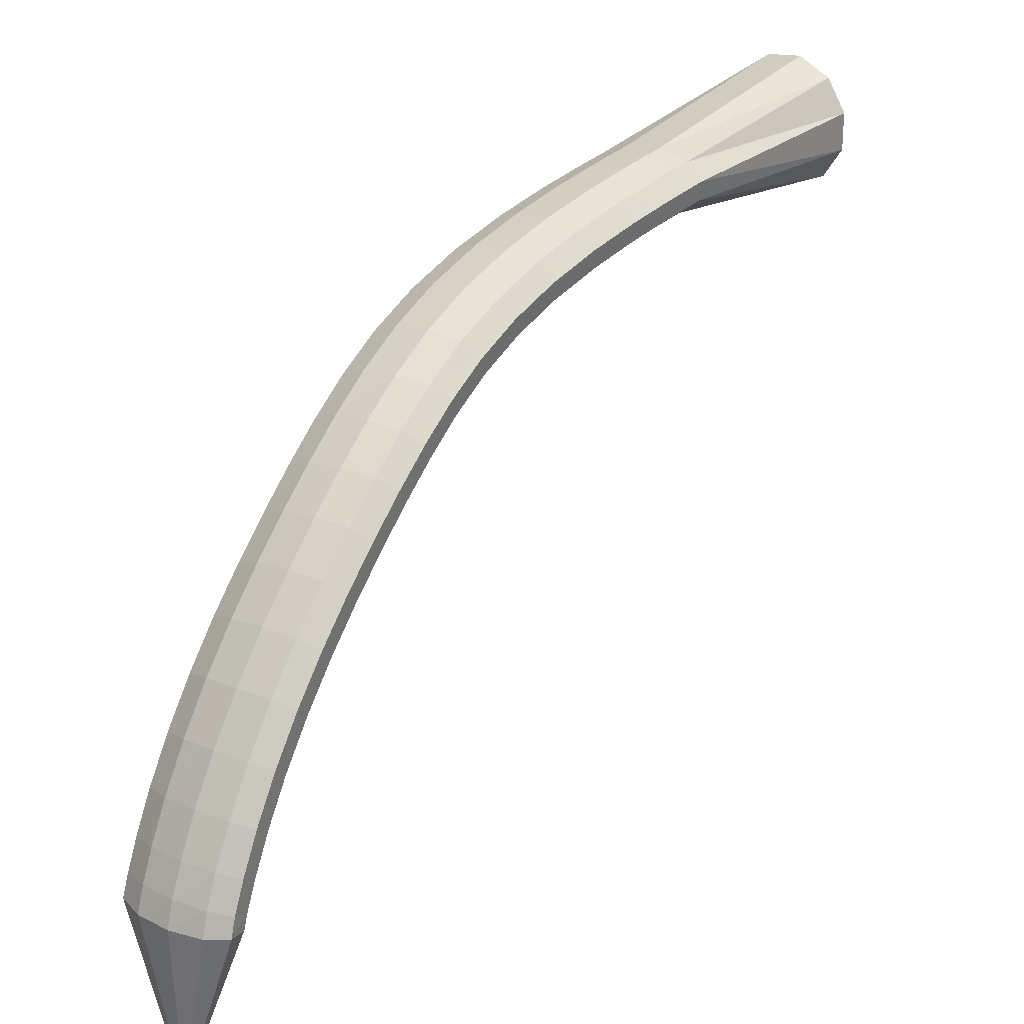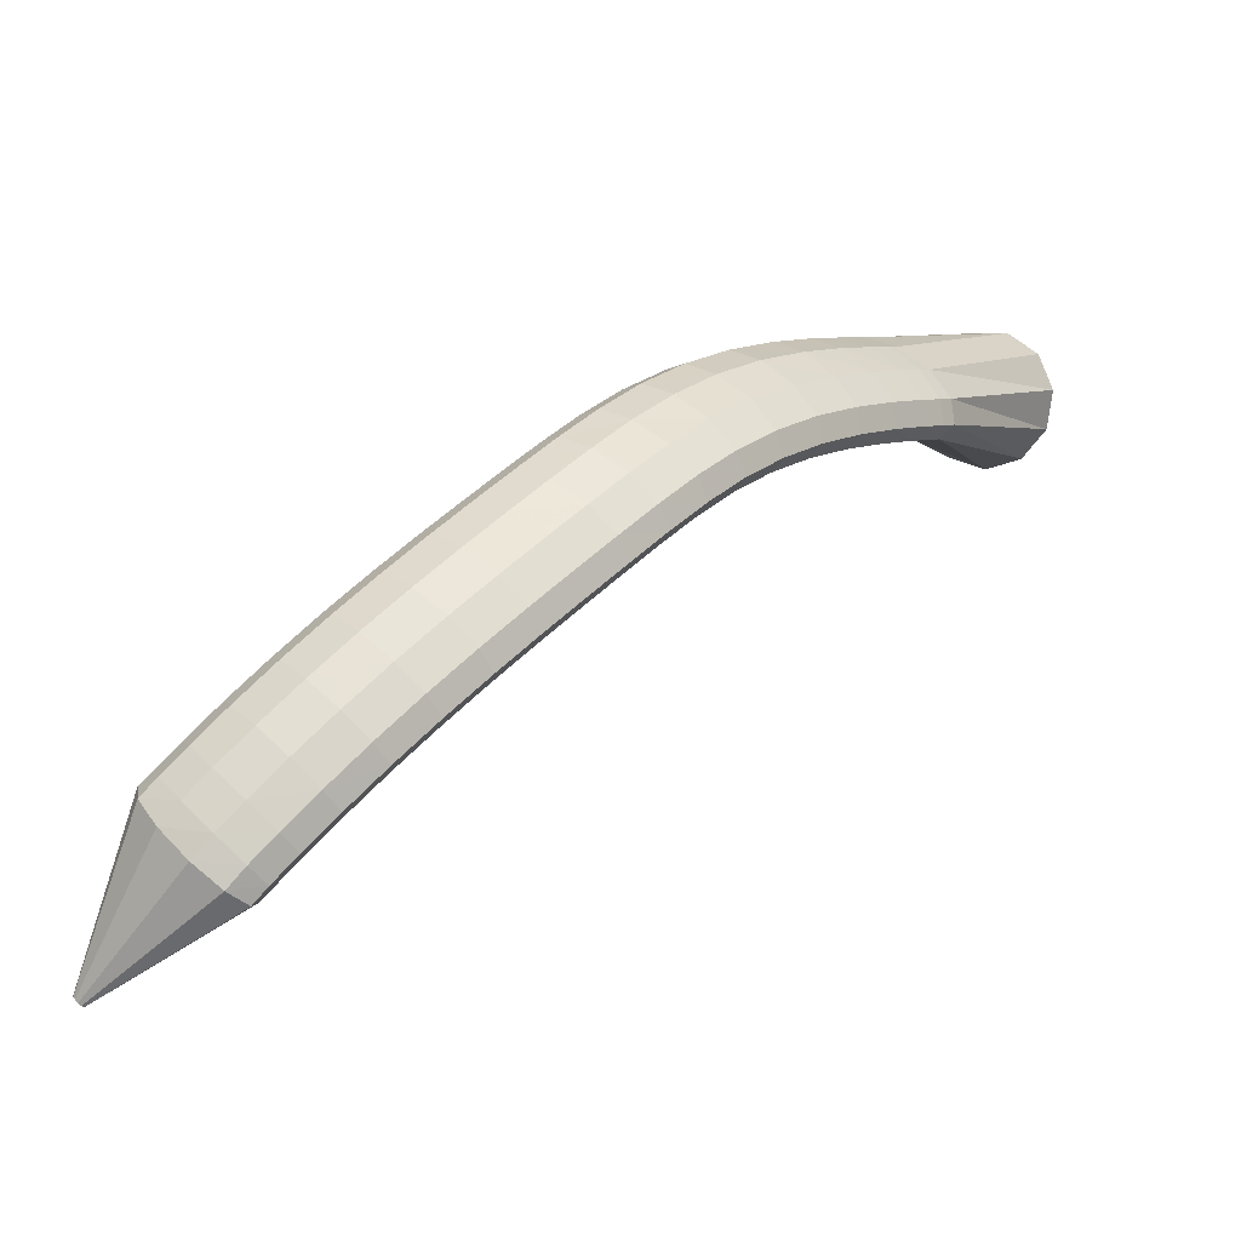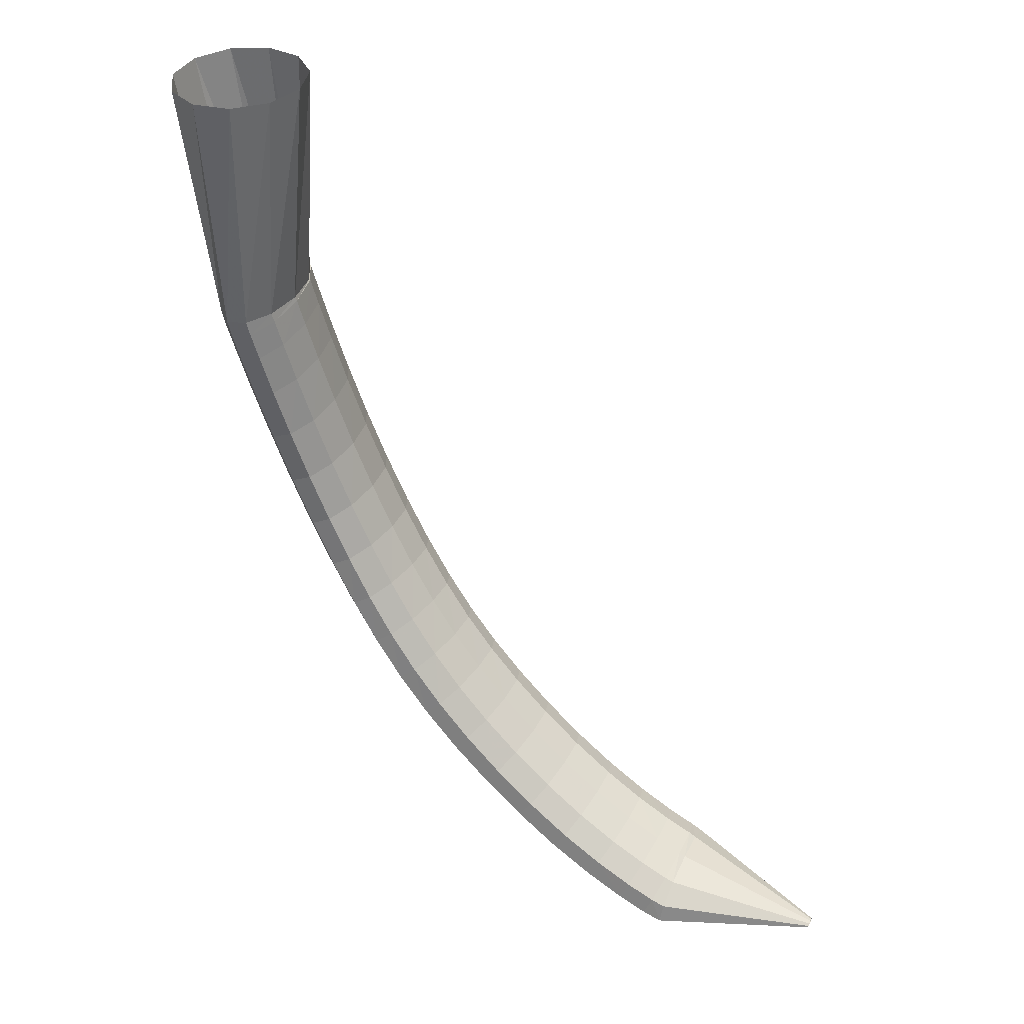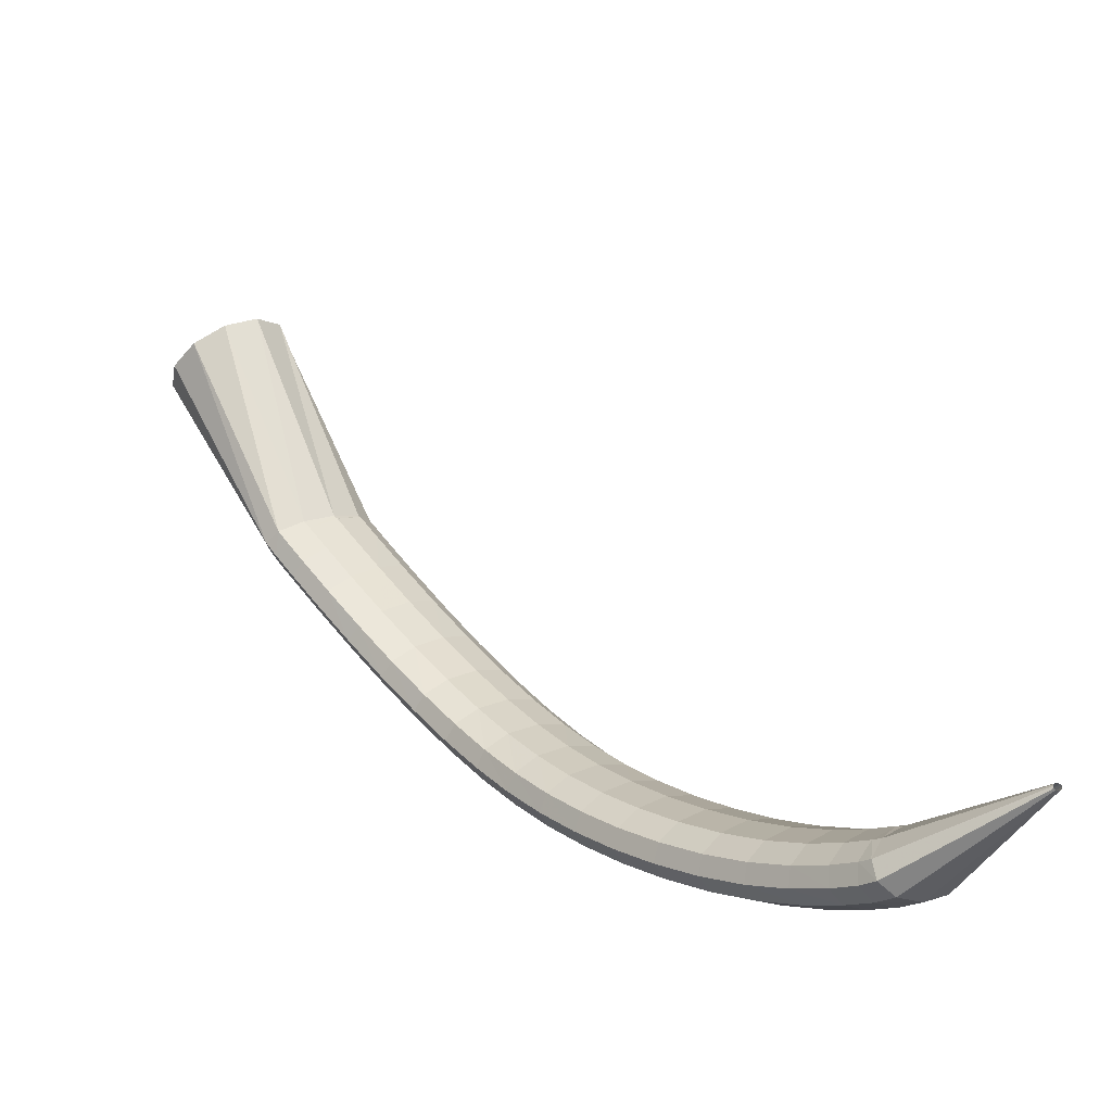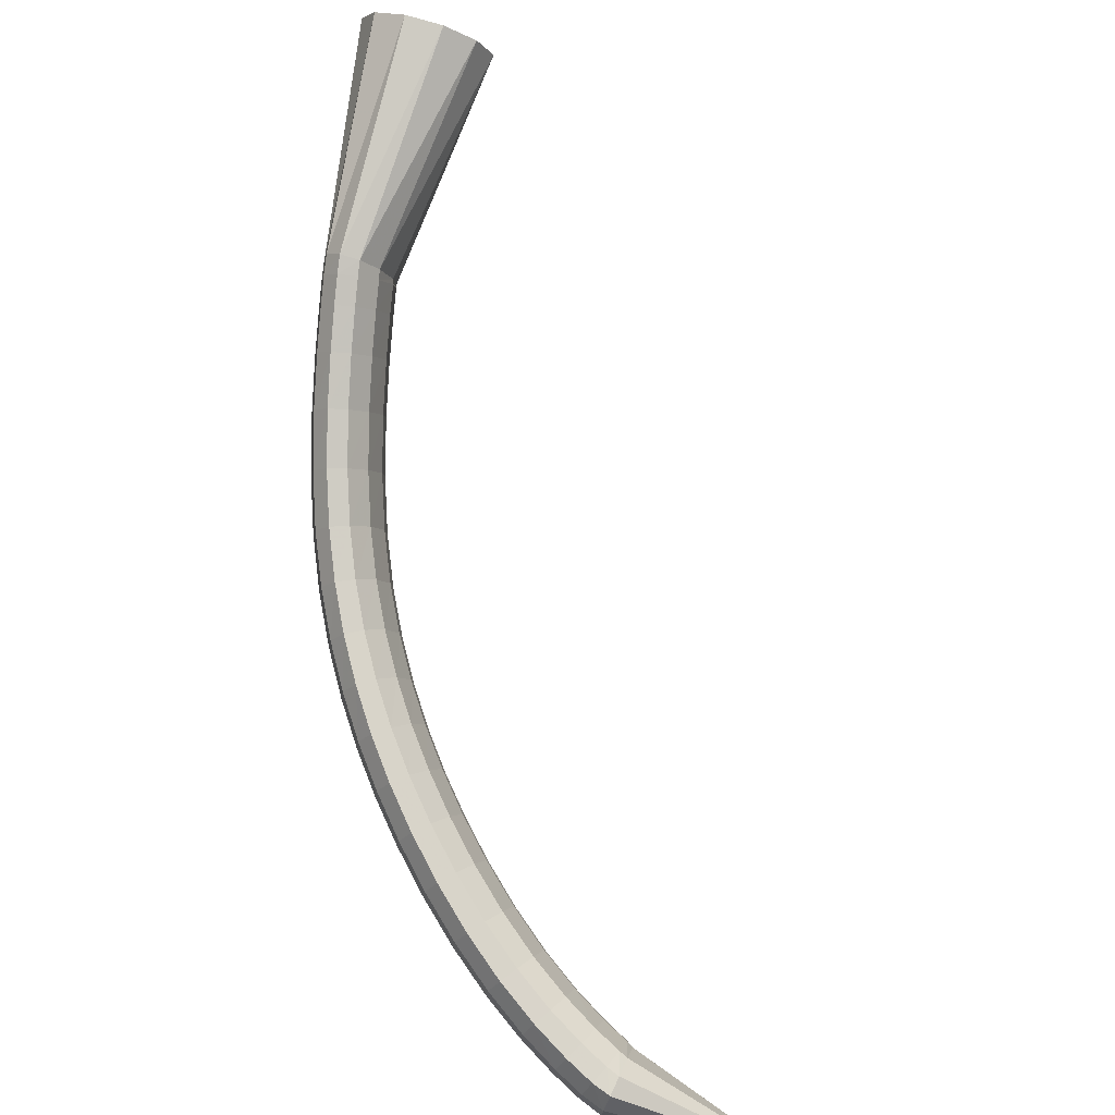
<metadata>
{"format":"obj","ext":"obj","renderer":"f3d","projection":"perspective","resolution":1024,"background":"white","views":[{"elev":39.1,"azim":-4.2,"up":"+Z"},{"elev":-50.5,"azim":-36.7,"up":"+Y"},{"elev":-9.2,"azim":106.0,"up":"+Y"},{"elev":-63.9,"azim":141.1,"up":"+Y"},{"elev":-47.6,"azim":79.9,"up":"+Y"}]}
</metadata>
<code>
g tube1
v 90.21 90.12 130.1
v 89.99 90.28 130
v 89.79 90.34 130
v 89.66 90.28 130.1
v 89.65 90.12 130.1
v 89.76 89.9 130.2
v 89.95 89.71 130.2
v 90.17 89.59 130.3
v 90.34 89.59 130.3
v 90.41 89.71 130.2
v 90.36 89.9 130.2
v 90.21 90.12 130.1
v 92.45 95.37 140
v 90.31 97 139.6
v 88.27 97.61 139.5
v 86.98 97.02 139.8
v 86.86 95.41 140.4
v 87.94 93.29 141.2
v 89.88 91.33 141.8
v 92.06 90.16 142.1
v 93.79 90.15 141.9
v 94.52 91.3 141.4
v 94.02 93.24 140.7
v 92.45 95.37 140
v 92.66 95.66 140.4
v 90.55 97.34 140
v 88.57 98.11 140.1
v 87.34 97.71 140.8
v 87.26 96.28 141.8
v 88.35 94.27 142.8
v 90.26 92.32 143.4
v 92.4 91.05 143.6
v 94.07 90.86 143.2
v 94.75 91.81 142.3
v 94.23 93.6 141.3
v 92.66 95.66 140.4
v 93.25 96.84 142.1
v 91.14 98.52 141.7
v 89.17 99.31 141.9
v 87.96 98.96 142.6
v 87.89 97.57 143.6
v 89 95.6 144.7
v 90.92 93.66 145.4
v 93.04 92.37 145.5
v 94.7 92.14 145.1
v 95.36 93.05 144.1
v 94.82 94.8 143.1
v 93.25 96.84 142.1
v 94.14 98.53 144.3
v 92.03 100.2 143.9
v 90.08 101 144.1
v 88.9 100.7 144.9
v 88.86 99.41 146
v 89.98 97.48 147.1
v 91.91 95.55 147.8
v 94.02 94.25 147.9
v 95.66 93.98 147.4
v 96.29 94.82 146.4
v 95.73 96.52 145.3
v 94.14 98.53 144.3
v 95.32 100.6 146.7
v 93.22 102.3 146.3
v 91.28 103.2 146.5
v 90.13 102.9 147.4
v 90.13 101.7 148.6
v 91.28 99.81 149.7
v 93.21 97.9 150.5
v 95.31 96.58 150.6
v 96.92 96.25 150
v 97.52 97.03 148.9
v 96.93 98.67 147.7
v 95.32 100.6 146.7
v 96.74 103.1 149.1
v 94.64 104.7 148.7
v 92.72 105.6 148.9
v 91.61 105.5 149.8
v 91.64 104.3 151.1
v 92.81 102.4 152.3
v 94.76 100.5 153.1
v 96.85 99.19 153.2
v 98.43 98.82 152.6
v 98.99 99.53 151.4
v 98.36 101.1 150.1
v 96.74 103.1 149.1
v 98.3 105.6 151.3
v 96.2 107.3 150.9
v 94.31 108.2 151.2
v 93.23 108.1 152.2
v 93.3 107 153.5
v 94.5 105.2 154.7
v 96.45 103.3 155.5
v 98.53 101.9 155.6
v 100.1 101.5 154.9
v 100.6 102.2 153.7
v 99.95 103.7 152.4
v 98.3 105.6 151.3
v 99.92 108.2 153.4
v 97.82 109.8 152.9
v 95.94 110.8 153.2
v 94.89 110.7 154.2
v 95 109.6 155.6
v 96.23 107.9 156.9
v 98.2 106.1 157.7
v 100.3 104.7 157.7
v 101.8 104.2 157.1
v 102.3 104.8 155.8
v 101.6 106.3 154.4
v 99.92 108.2 153.4
v 101.5 110.7 155.1
v 99.41 112.3 154.6
v 97.55 113.3 155
v 96.53 113.3 156
v 96.68 112.3 157.4
v 97.96 110.6 158.7
v 99.95 108.8 159.6
v 102 107.4 159.6
v 103.5 106.9 158.9
v 104 107.5 157.7
v 103.2 108.9 156.2
v 101.5 110.7 155.1
v 103.1 113.2 156.6
v 101 114.8 156.2
v 99.13 115.8 156.5
v 98.15 115.8 157.6
v 98.35 114.9 159
v 99.68 113.3 160.4
v 101.7 111.5 161.2
v 103.8 110.2 161.3
v 105.3 109.7 160.6
v 105.7 110.1 159.3
v 104.9 111.5 157.8
v 103.1 113.2 156.6
v 104.8 115.8 158
v 102.6 117.4 157.5
v 100.8 118.4 157.9
v 99.83 118.5 159
v 100.1 117.7 160.5
v 101.5 116.1 161.9
v 103.5 114.4 162.7
v 105.6 113 162.8
v 107 112.5 162
v 107.4 112.9 160.7
v 106.6 114.1 159.2
v 104.8 115.8 158
v 106.5 118.6 159.2
v 104.4 120.2 158.8
v 102.6 121.3 159.2
v 101.7 121.4 160.3
v 102 120.6 161.8
v 103.4 119.1 163.2
v 105.5 117.4 164
v 107.5 116 164.1
v 108.9 115.3 163.3
v 109.2 115.7 161.9
v 108.3 116.9 160.4
v 106.5 118.6 159.2
v 108.6 121.4 160.3
v 106.5 123.2 159.8
v 104.7 124.3 160.3
v 103.9 124.5 161.5
v 104.3 123.8 163
v 105.7 122.3 164.4
v 107.7 120.5 165.2
v 109.7 119 165.2
v 111 118.2 164.3
v 111.3 118.5 162.9
v 110.3 119.7 161.4
v 108.6 121.4 160.3
v 110.9 124.4 161.1
v 108.9 126.2 160.8
v 107.3 127.5 161.2
v 106.5 127.8 162.4
v 106.9 127.1 164
v 108.3 125.5 165.3
v 110.2 123.7 166.1
v 112.1 122 166.1
v 113.4 121.2 165.2
v 113.6 121.4 163.8
v 112.7 122.6 162.3
v 110.9 124.4 161.1
v 113.6 127.4 161.8
v 111.7 129.3 161.4
v 110.2 130.7 162
v 109.5 131.1 163.2
v 109.9 130.4 164.7
v 111.3 128.8 166.1
v 113.2 126.8 166.9
v 115 125.1 166.8
v 116.1 124.2 165.9
v 116.2 124.3 164.4
v 115.3 125.5 162.9
v 113.6 127.4 161.8
v 116.6 130.3 162.3
v 114.8 132.3 161.9
v 113.3 133.7 162.4
v 112.7 134.2 163.7
v 113.1 133.5 165.2
v 114.5 131.9 166.6
v 116.3 129.9 167.4
v 118 128.1 167.3
v 119.1 127.1 166.4
v 119.2 127.2 164.9
v 118.3 128.4 163.4
v 116.6 130.3 162.3
v 119.5 132.9 162.6
v 117.8 135 162.2
v 116.4 136.5 162.7
v 115.8 137 164
v 116.2 136.4 165.5
v 117.6 134.8 166.9
v 119.3 132.7 167.7
v 121 130.9 167.6
v 122 129.8 166.7
v 122.1 129.8 165.2
v 121.2 131 163.7
v 119.5 132.9 162.6
v 122 135.1 162.7
v 120.3 137.1 162.4
v 118.9 138.7 162.9
v 118.3 139.2 164.1
v 118.8 138.6 165.7
v 120.1 137 167
v 121.9 134.9 167.8
v 123.5 133 167.7
v 124.5 131.9 166.8
v 124.5 132 165.4
v 123.6 133.2 163.8
v 122 135.1 162.7
v 123.6 136.5 162.8
v 121.9 138.5 162.4
v 120.5 140.1 162.9
v 120 140.6 164.2
v 120.5 140 165.7
v 121.8 138.4 167.1
v 123.5 136.3 167.9
v 125.1 134.5 167.8
v 126.1 133.3 166.9
v 126.2 133.4 165.5
v 125.2 134.5 163.9
v 123.6 136.5 162.8
v 123.9 136.7 162.8
v 122 138.6 162.5
v 120.6 140.1 163
v 120.2 140.7 164.2
v 120.9 140.4 165.7
v 122.5 139 167.1
v 124.5 137.2 167.9
v 126.2 135.4 167.8
v 127.2 134.3 166.9
v 127 134.1 165.5
v 125.8 135 164
v 123.9 136.7 162.8
v 136.5 148.2 157.8
v 134.5 150.2 157.8
v 133 152.1 159.3
v 132.4 153.1 161.8
v 133 153.2 164.6
v 134.6 152.1 166.7
v 136.6 150.2 167.5
v 138.4 148.3 166.7
v 139.5 146.7 164.5
v 139.4 146.1 161.8
v 138.3 146.7 159.3
v 136.5 148.2 157.8
f 1 2 14
f 14 13 1
f 2 3 15
f 15 14 2
f 3 4 16
f 16 15 3
f 4 5 17
f 17 16 4
f 5 6 18
f 18 17 5
f 6 7 19
f 19 18 6
f 7 8 20
f 20 19 7
f 8 9 21
f 21 20 8
f 9 10 22
f 22 21 9
f 10 11 23
f 23 22 10
f 11 12 24
f 24 23 11
f 13 14 26
f 26 25 13
f 14 15 27
f 27 26 14
f 15 16 28
f 28 27 15
f 16 17 29
f 29 28 16
f 17 18 30
f 30 29 17
f 18 19 31
f 31 30 18
f 19 20 32
f 32 31 19
f 20 21 33
f 33 32 20
f 21 22 34
f 34 33 21
f 22 23 35
f 35 34 22
f 23 24 36
f 36 35 23
f 25 26 38
f 38 37 25
f 26 27 39
f 39 38 26
f 27 28 40
f 40 39 27
f 28 29 41
f 41 40 28
f 29 30 42
f 42 41 29
f 30 31 43
f 43 42 30
f 31 32 44
f 44 43 31
f 32 33 45
f 45 44 32
f 33 34 46
f 46 45 33
f 34 35 47
f 47 46 34
f 35 36 48
f 48 47 35
f 37 38 50
f 50 49 37
f 38 39 51
f 51 50 38
f 39 40 52
f 52 51 39
f 40 41 53
f 53 52 40
f 41 42 54
f 54 53 41
f 42 43 55
f 55 54 42
f 43 44 56
f 56 55 43
f 44 45 57
f 57 56 44
f 45 46 58
f 58 57 45
f 46 47 59
f 59 58 46
f 47 48 60
f 60 59 47
f 49 50 62
f 62 61 49
f 50 51 63
f 63 62 50
f 51 52 64
f 64 63 51
f 52 53 65
f 65 64 52
f 53 54 66
f 66 65 53
f 54 55 67
f 67 66 54
f 55 56 68
f 68 67 55
f 56 57 69
f 69 68 56
f 57 58 70
f 70 69 57
f 58 59 71
f 71 70 58
f 59 60 72
f 72 71 59
f 61 62 74
f 74 73 61
f 62 63 75
f 75 74 62
f 63 64 76
f 76 75 63
f 64 65 77
f 77 76 64
f 65 66 78
f 78 77 65
f 66 67 79
f 79 78 66
f 67 68 80
f 80 79 67
f 68 69 81
f 81 80 68
f 69 70 82
f 82 81 69
f 70 71 83
f 83 82 70
f 71 72 84
f 84 83 71
f 73 74 86
f 86 85 73
f 74 75 87
f 87 86 74
f 75 76 88
f 88 87 75
f 76 77 89
f 89 88 76
f 77 78 90
f 90 89 77
f 78 79 91
f 91 90 78
f 79 80 92
f 92 91 79
f 80 81 93
f 93 92 80
f 81 82 94
f 94 93 81
f 82 83 95
f 95 94 82
f 83 84 96
f 96 95 83
f 85 86 98
f 98 97 85
f 86 87 99
f 99 98 86
f 87 88 100
f 100 99 87
f 88 89 101
f 101 100 88
f 89 90 102
f 102 101 89
f 90 91 103
f 103 102 90
f 91 92 104
f 104 103 91
f 92 93 105
f 105 104 92
f 93 94 106
f 106 105 93
f 94 95 107
f 107 106 94
f 95 96 108
f 108 107 95
f 97 98 110
f 110 109 97
f 98 99 111
f 111 110 98
f 99 100 112
f 112 111 99
f 100 101 113
f 113 112 100
f 101 102 114
f 114 113 101
f 102 103 115
f 115 114 102
f 103 104 116
f 116 115 103
f 104 105 117
f 117 116 104
f 105 106 118
f 118 117 105
f 106 107 119
f 119 118 106
f 107 108 120
f 120 119 107
f 109 110 122
f 122 121 109
f 110 111 123
f 123 122 110
f 111 112 124
f 124 123 111
f 112 113 125
f 125 124 112
f 113 114 126
f 126 125 113
f 114 115 127
f 127 126 114
f 115 116 128
f 128 127 115
f 116 117 129
f 129 128 116
f 117 118 130
f 130 129 117
f 118 119 131
f 131 130 118
f 119 120 132
f 132 131 119
f 121 122 134
f 134 133 121
f 122 123 135
f 135 134 122
f 123 124 136
f 136 135 123
f 124 125 137
f 137 136 124
f 125 126 138
f 138 137 125
f 126 127 139
f 139 138 126
f 127 128 140
f 140 139 127
f 128 129 141
f 141 140 128
f 129 130 142
f 142 141 129
f 130 131 143
f 143 142 130
f 131 132 144
f 144 143 131
f 133 134 146
f 146 145 133
f 134 135 147
f 147 146 134
f 135 136 148
f 148 147 135
f 136 137 149
f 149 148 136
f 137 138 150
f 150 149 137
f 138 139 151
f 151 150 138
f 139 140 152
f 152 151 139
f 140 141 153
f 153 152 140
f 141 142 154
f 154 153 141
f 142 143 155
f 155 154 142
f 143 144 156
f 156 155 143
f 145 146 158
f 158 157 145
f 146 147 159
f 159 158 146
f 147 148 160
f 160 159 147
f 148 149 161
f 161 160 148
f 149 150 162
f 162 161 149
f 150 151 163
f 163 162 150
f 151 152 164
f 164 163 151
f 152 153 165
f 165 164 152
f 153 154 166
f 166 165 153
f 154 155 167
f 167 166 154
f 155 156 168
f 168 167 155
f 157 158 170
f 170 169 157
f 158 159 171
f 171 170 158
f 159 160 172
f 172 171 159
f 160 161 173
f 173 172 160
f 161 162 174
f 174 173 161
f 162 163 175
f 175 174 162
f 163 164 176
f 176 175 163
f 164 165 177
f 177 176 164
f 165 166 178
f 178 177 165
f 166 167 179
f 179 178 166
f 167 168 180
f 180 179 167
f 169 170 182
f 182 181 169
f 170 171 183
f 183 182 170
f 171 172 184
f 184 183 171
f 172 173 185
f 185 184 172
f 173 174 186
f 186 185 173
f 174 175 187
f 187 186 174
f 175 176 188
f 188 187 175
f 176 177 189
f 189 188 176
f 177 178 190
f 190 189 177
f 178 179 191
f 191 190 178
f 179 180 192
f 192 191 179
f 181 182 194
f 194 193 181
f 182 183 195
f 195 194 182
f 183 184 196
f 196 195 183
f 184 185 197
f 197 196 184
f 185 186 198
f 198 197 185
f 186 187 199
f 199 198 186
f 187 188 200
f 200 199 187
f 188 189 201
f 201 200 188
f 189 190 202
f 202 201 189
f 190 191 203
f 203 202 190
f 191 192 204
f 204 203 191
f 193 194 206
f 206 205 193
f 194 195 207
f 207 206 194
f 195 196 208
f 208 207 195
f 196 197 209
f 209 208 196
f 197 198 210
f 210 209 197
f 198 199 211
f 211 210 198
f 199 200 212
f 212 211 199
f 200 201 213
f 213 212 200
f 201 202 214
f 214 213 201
f 202 203 215
f 215 214 202
f 203 204 216
f 216 215 203
f 205 206 218
f 218 217 205
f 206 207 219
f 219 218 206
f 207 208 220
f 220 219 207
f 208 209 221
f 221 220 208
f 209 210 222
f 222 221 209
f 210 211 223
f 223 222 210
f 211 212 224
f 224 223 211
f 212 213 225
f 225 224 212
f 213 214 226
f 226 225 213
f 214 215 227
f 227 226 214
f 215 216 228
f 228 227 215
f 217 218 230
f 230 229 217
f 218 219 231
f 231 230 218
f 219 220 232
f 232 231 219
f 220 221 233
f 233 232 220
f 221 222 234
f 234 233 221
f 222 223 235
f 235 234 222
f 223 224 236
f 236 235 223
f 224 225 237
f 237 236 224
f 225 226 238
f 238 237 225
f 226 227 239
f 239 238 226
f 227 228 240
f 240 239 227
f 229 230 242
f 242 241 229
f 230 231 243
f 243 242 230
f 231 232 244
f 244 243 231
f 232 233 245
f 245 244 232
f 233 234 246
f 246 245 233
f 234 235 247
f 247 246 234
f 235 236 248
f 248 247 235
f 236 237 249
f 249 248 236
f 237 238 250
f 250 249 237
f 238 239 251
f 251 250 238
f 239 240 252
f 252 251 239
f 241 242 254
f 254 253 241
f 242 243 255
f 255 254 242
f 243 244 256
f 256 255 243
f 244 245 257
f 257 256 244
f 245 246 258
f 258 257 245
f 246 247 259
f 259 258 246
f 247 248 260
f 260 259 247
f 248 249 261
f 261 260 248
f 249 250 262
f 262 261 249
f 250 251 263
f 263 262 250
f 251 252 264
f 264 263 251

</code>
